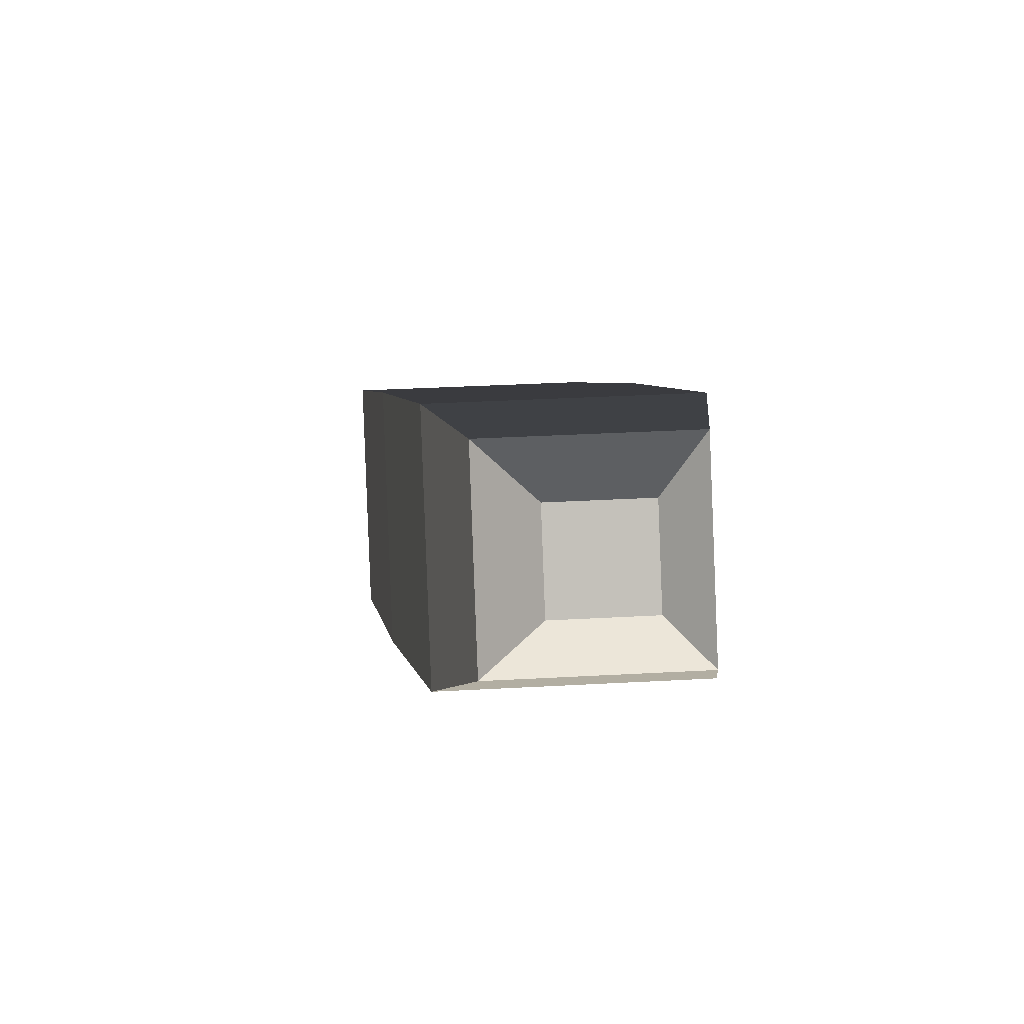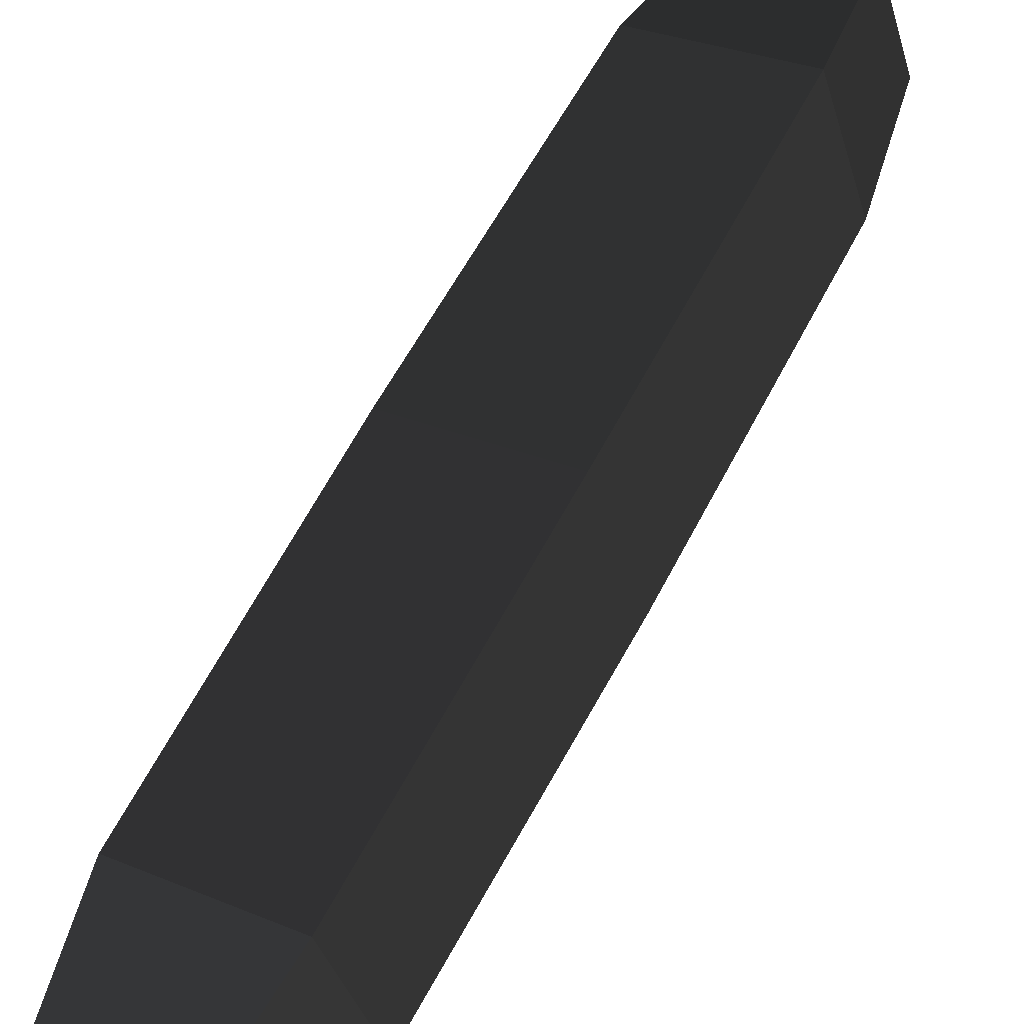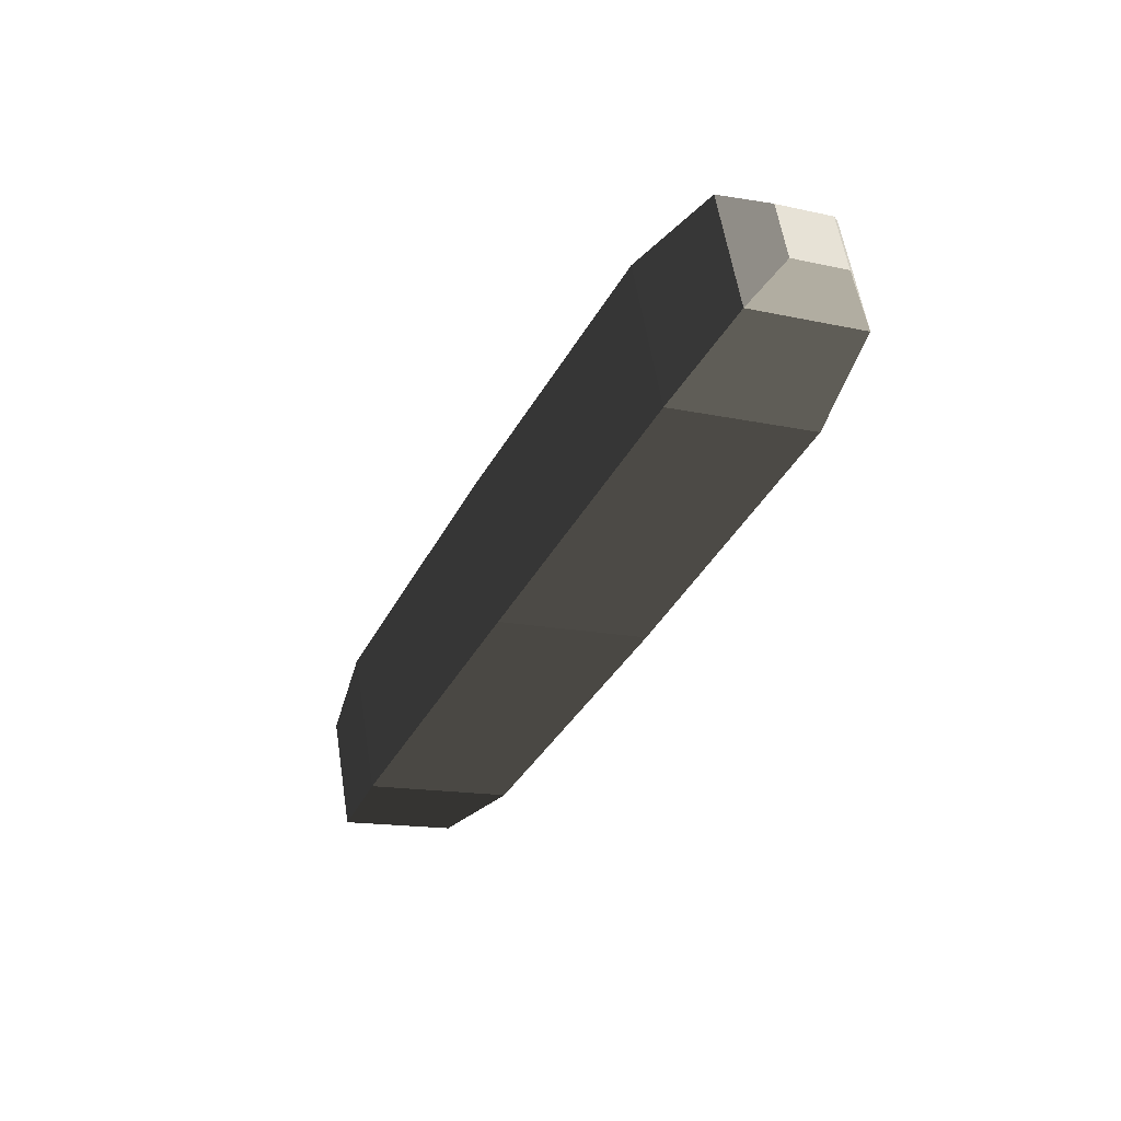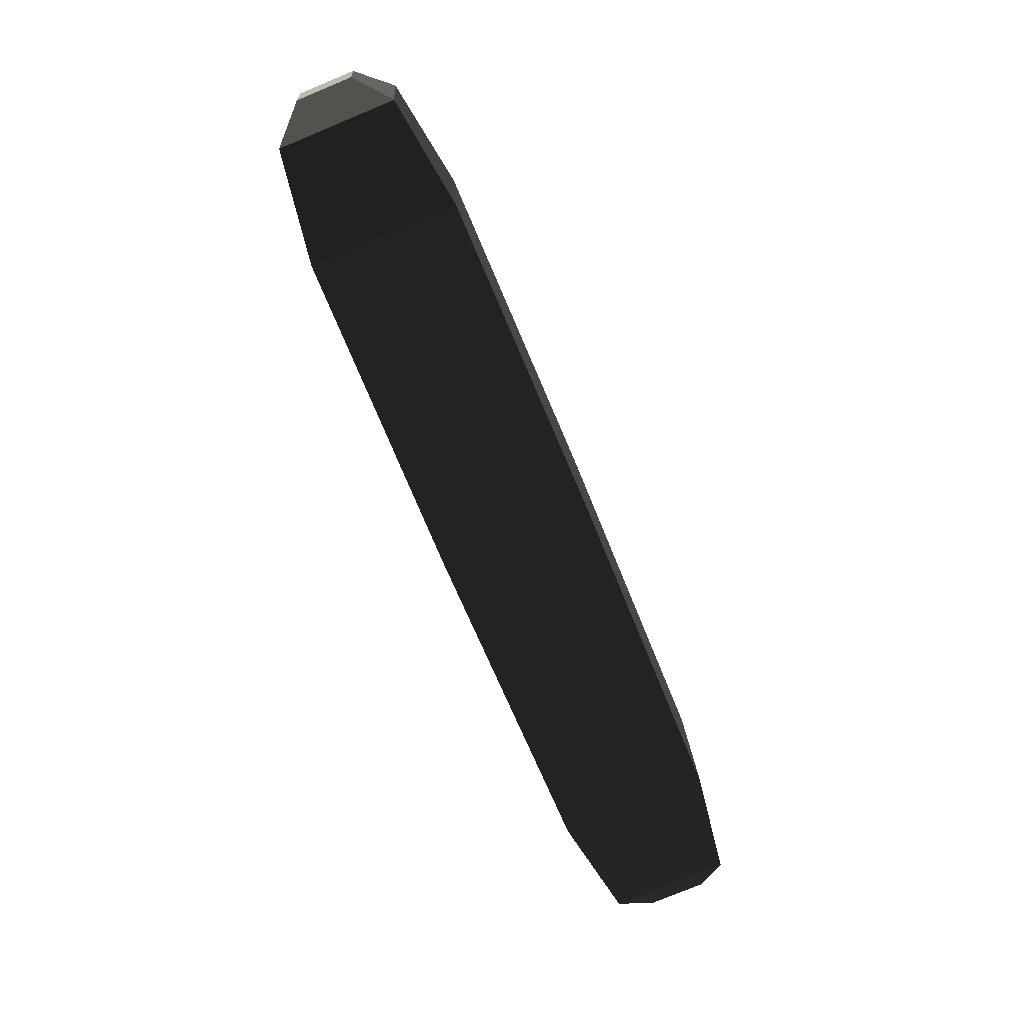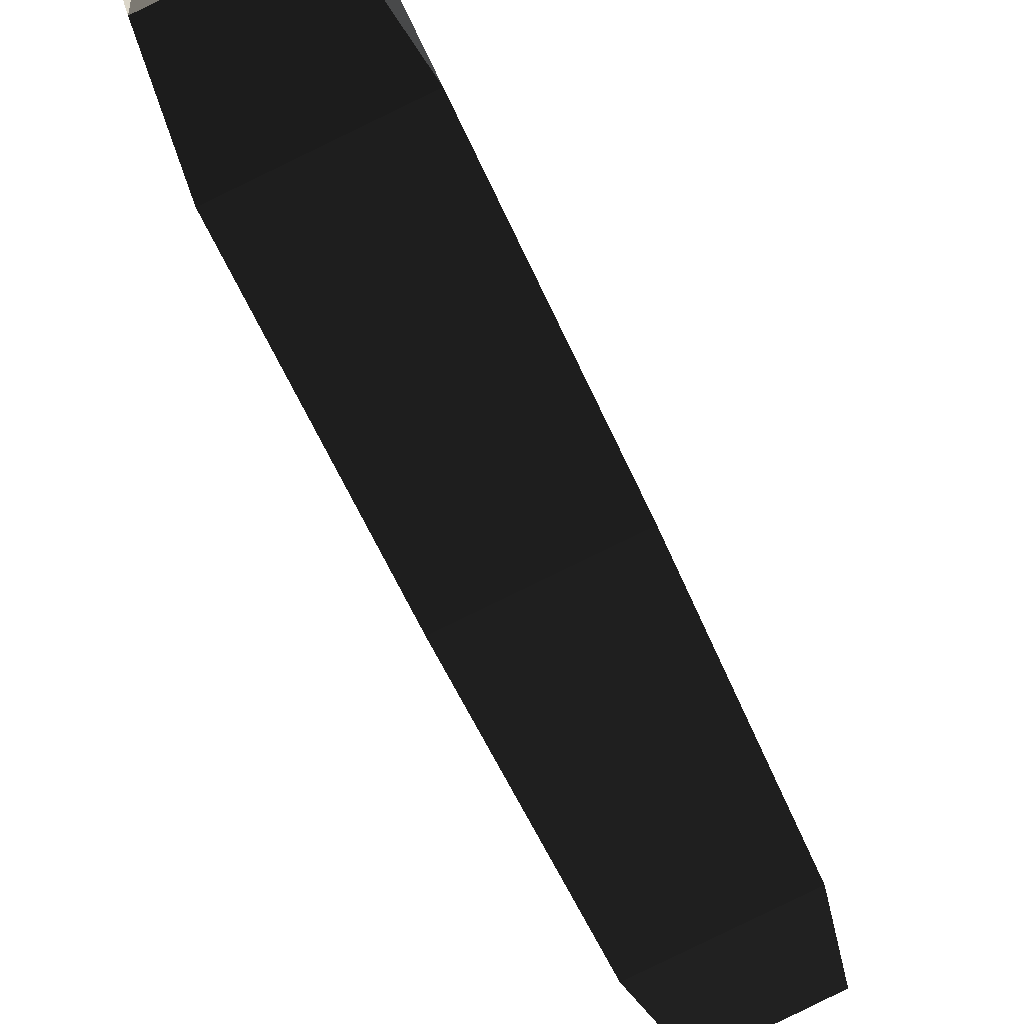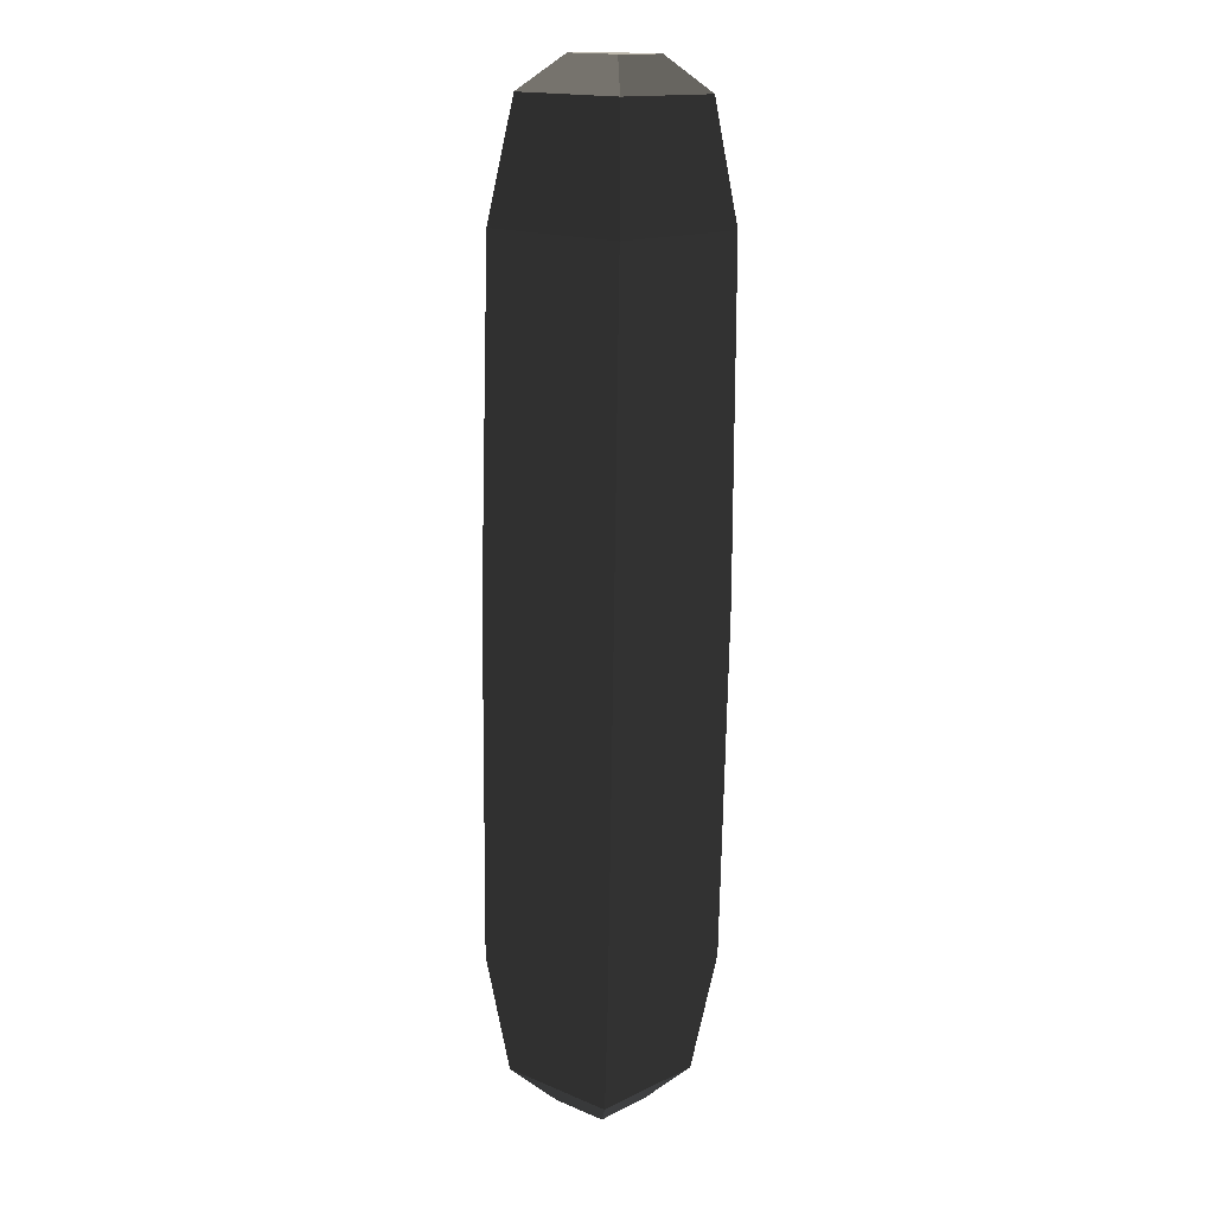
<metadata>
{"format":"obj","ext":"obj","renderer":"f3d","projection":"perspective","resolution":1024,"background":"white","views":[{"elev":-20.3,"azim":-164.3,"up":"+Z"},{"elev":36.2,"azim":-128.1,"up":"+Z"},{"elev":34.4,"azim":165.9,"up":"+Y"},{"elev":41.6,"azim":-7.1,"up":"+Y"},{"elev":-76.2,"azim":-134.9,"up":"+Z"},{"elev":45.5,"azim":42.3,"up":"+Y"}]}
</metadata>
<code>
o ../rami/model/right_foot_x_joint
v -0.1201 0.2495 -0.1364
v -0.1123 0.2139 -0.1264
v -0.0656 0.2306 -0.1299
v -0.08336 0.2627 -0.1392
v -0.02492 0.01426 0.01334
v -0.04267 0.04634 0.004112
v 0.003993 0.063 0.000617
v 0.01184 0.02738 0.01059
v -0.01106 0.004638 0.007367
v 0.006511 0.01091 0.006051
v 0.007827 0.003622 -0.01112
v -0.009741 -0.002649 -0.009804
v -0.1229 0.2648 -0.1005
v -0.1158 0.2333 -0.08082
v -0.09854 0.2796 -0.116
v -0.1161 0.2733 -0.1147
v -0.1148 0.266 -0.1319
v -0.09722 0.2723 -0.1332
v 0.007488 0.04364 -0.045
v 0.0146 0.01213 -0.02534
v -0.03918 0.02698 -0.0415
v -0.02216 -0.0009887 -0.02258
v -0.08612 0.2779 -0.1032
v -0.0691 0.2499 -0.08432
v -0.02828 0.1371 -0.08823
v -0.0764 0.1199 -0.08462
v -0.03188 0.157 -0.04119
v -0.08 0.1398 -0.03759
f 1 2 3
f 4 1 3
f 5 6 7
f 7 8 5
f 9 10 11
f 11 12 9
f 13 14 2
f 2 1 13
f 15 16 17
f 17 18 15
f 8 7 19
f 19 20 8
f 21 22 20
f 20 19 21
f 14 13 23
f 23 24 14
f 6 5 22
f 22 21 6
f 24 23 4
f 4 3 24
f 21 19 25
f 25 26 21
f 14 24 27
f 27 28 14
f 6 21 26
f 26 28 6
f 24 3 25
f 25 27 24
f 25 3 2
f 2 26 25
f 27 7 6
f 6 28 27
f 26 2 14
f 14 28 26
f 25 19 7
f 7 27 25
f 5 8 10
f 10 9 5
f 8 20 11
f 11 10 8
f 20 22 12
f 12 11 20
f 22 5 9
f 9 12 22
f 23 13 16
f 16 15 23
f 13 1 17
f 17 16 13
f 1 4 18
f 17 1 18
f 4 23 15
f 15 18 4

</code>
